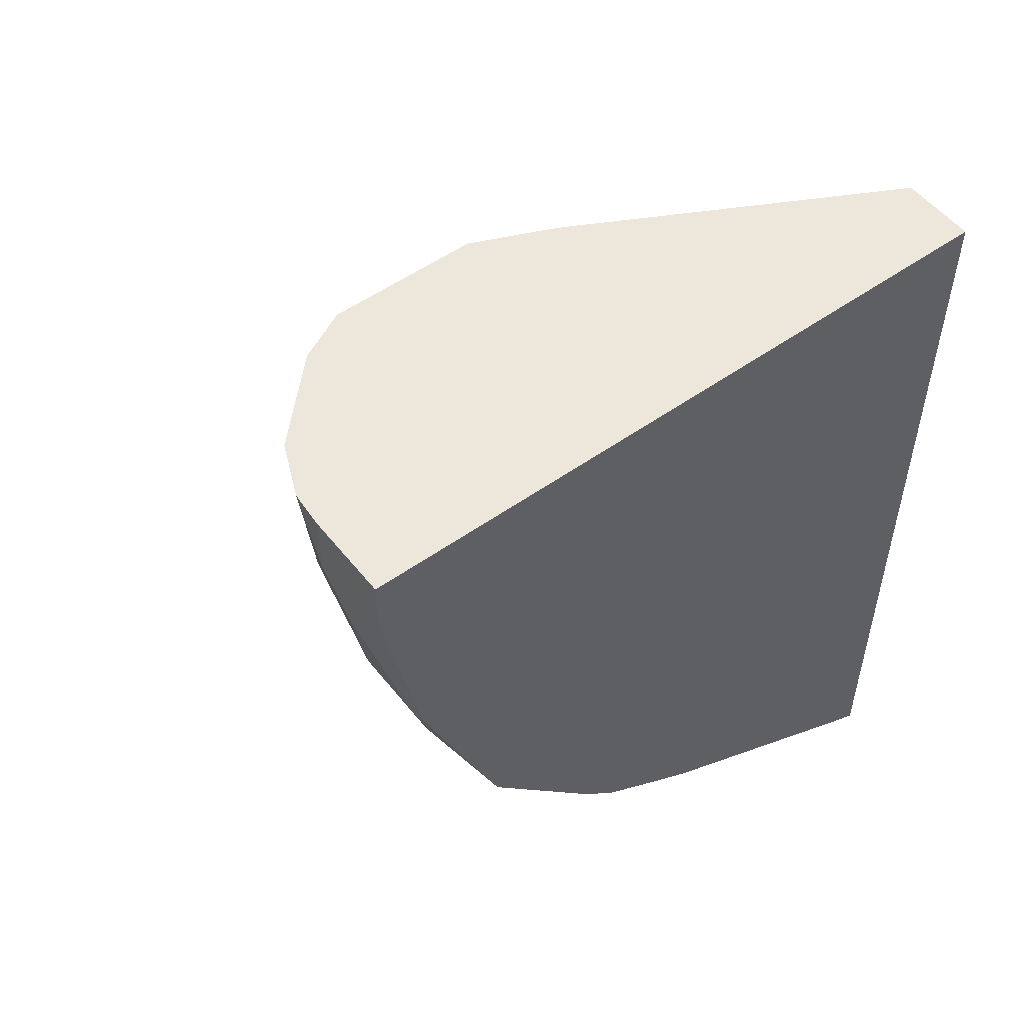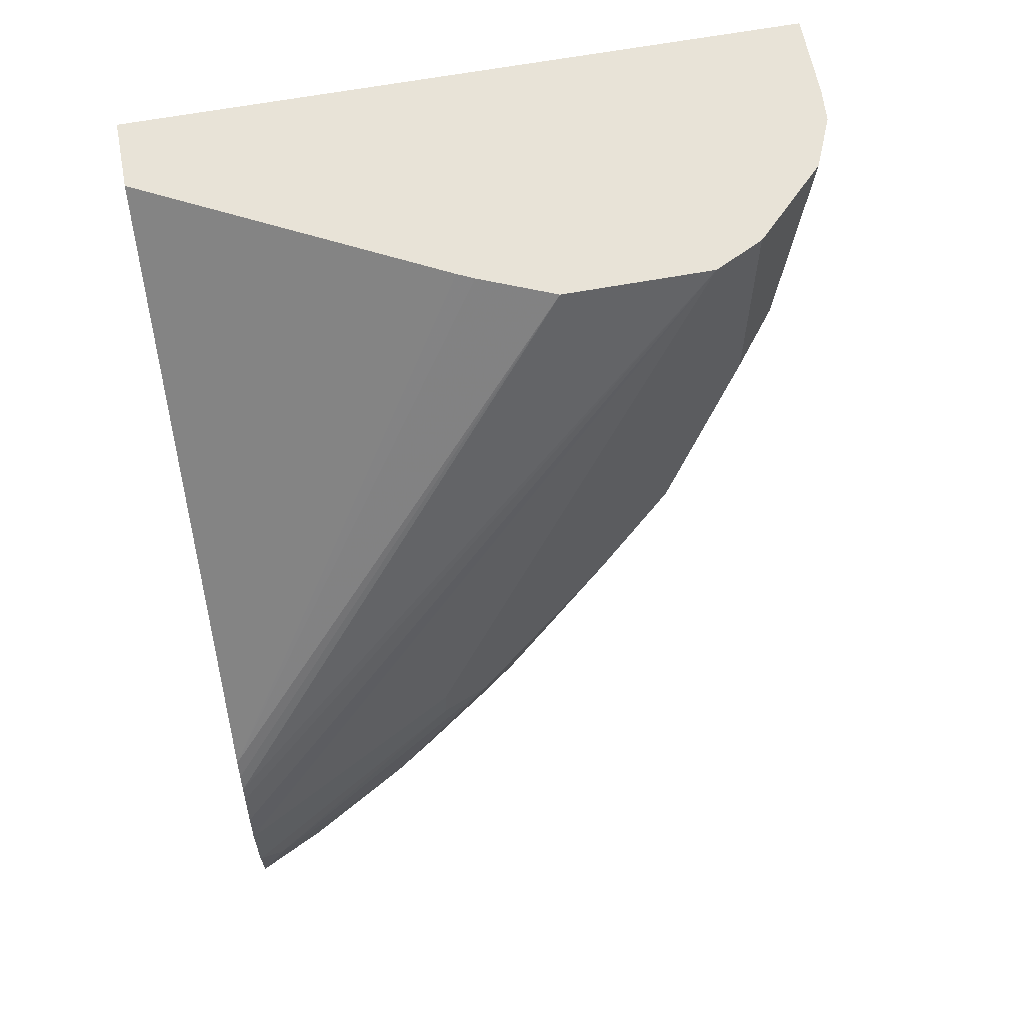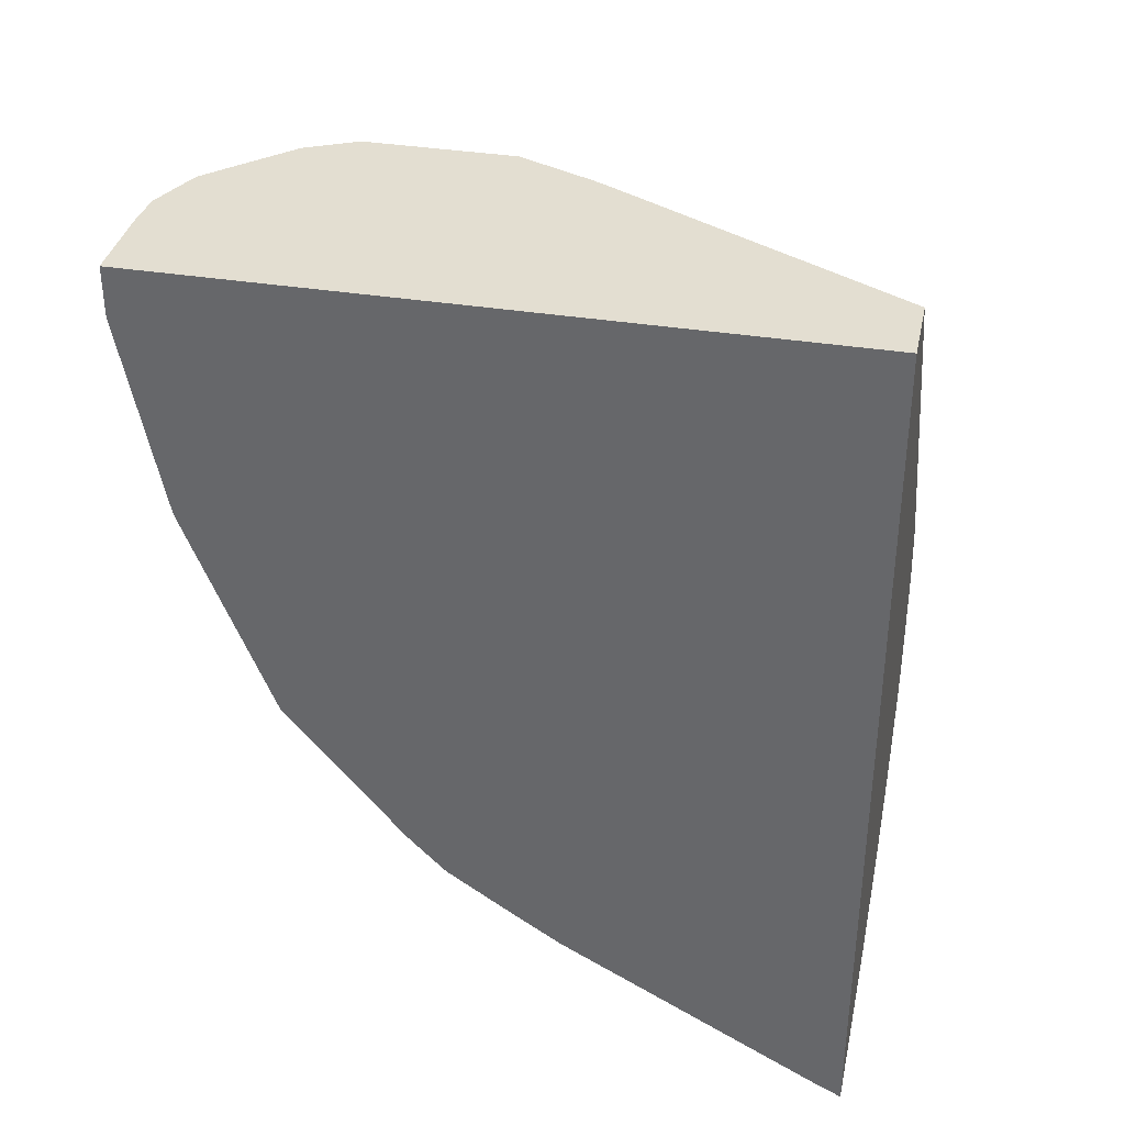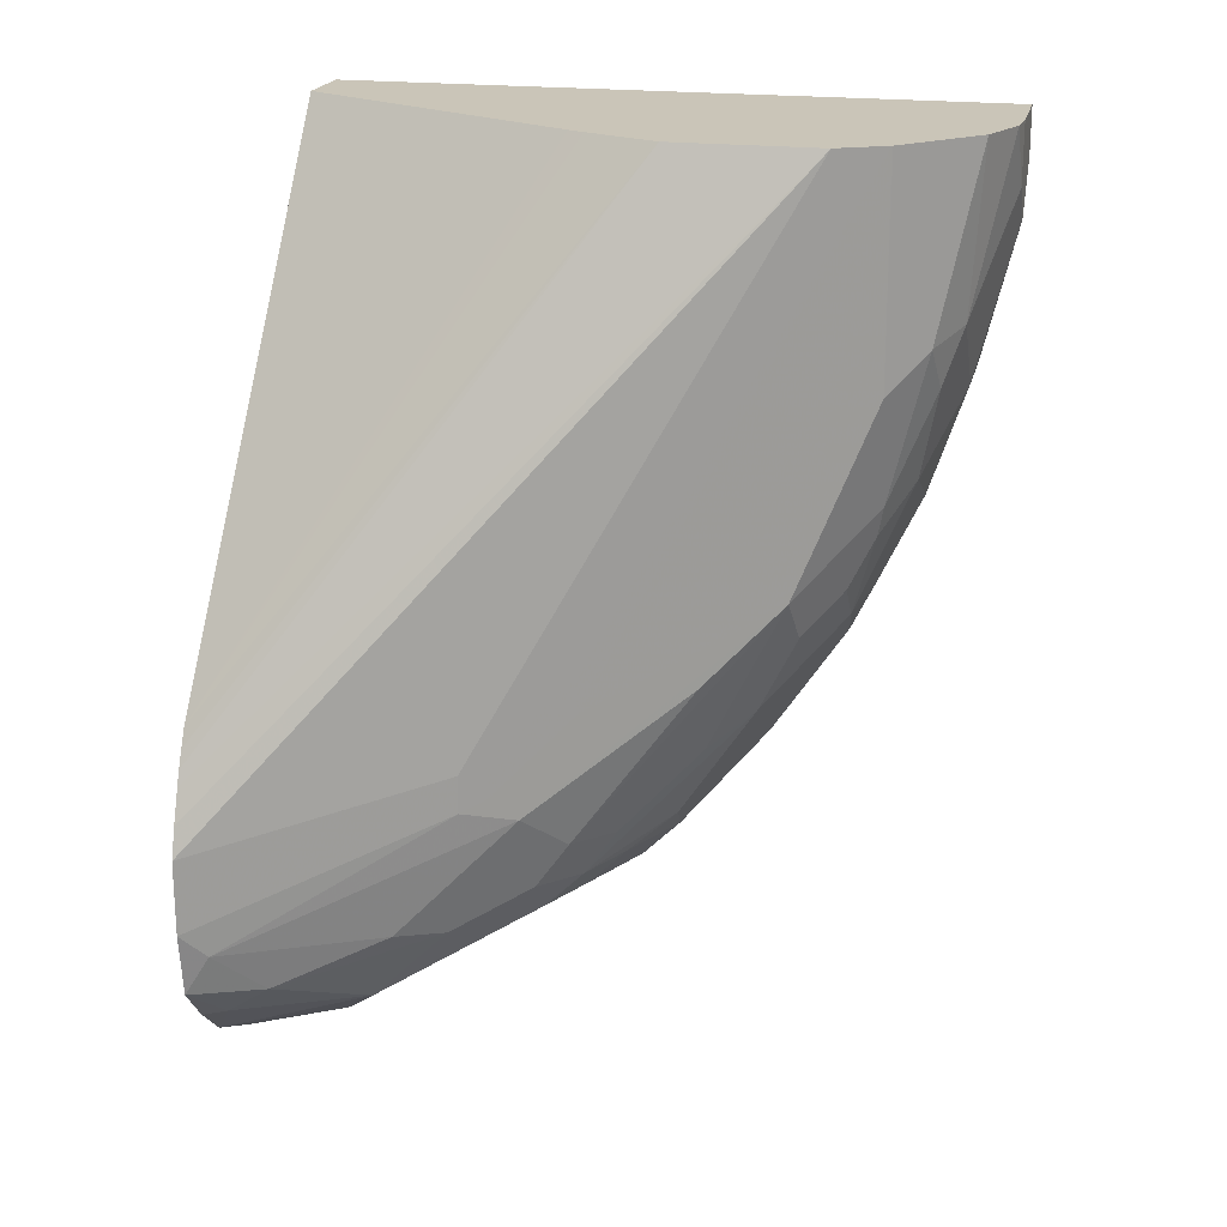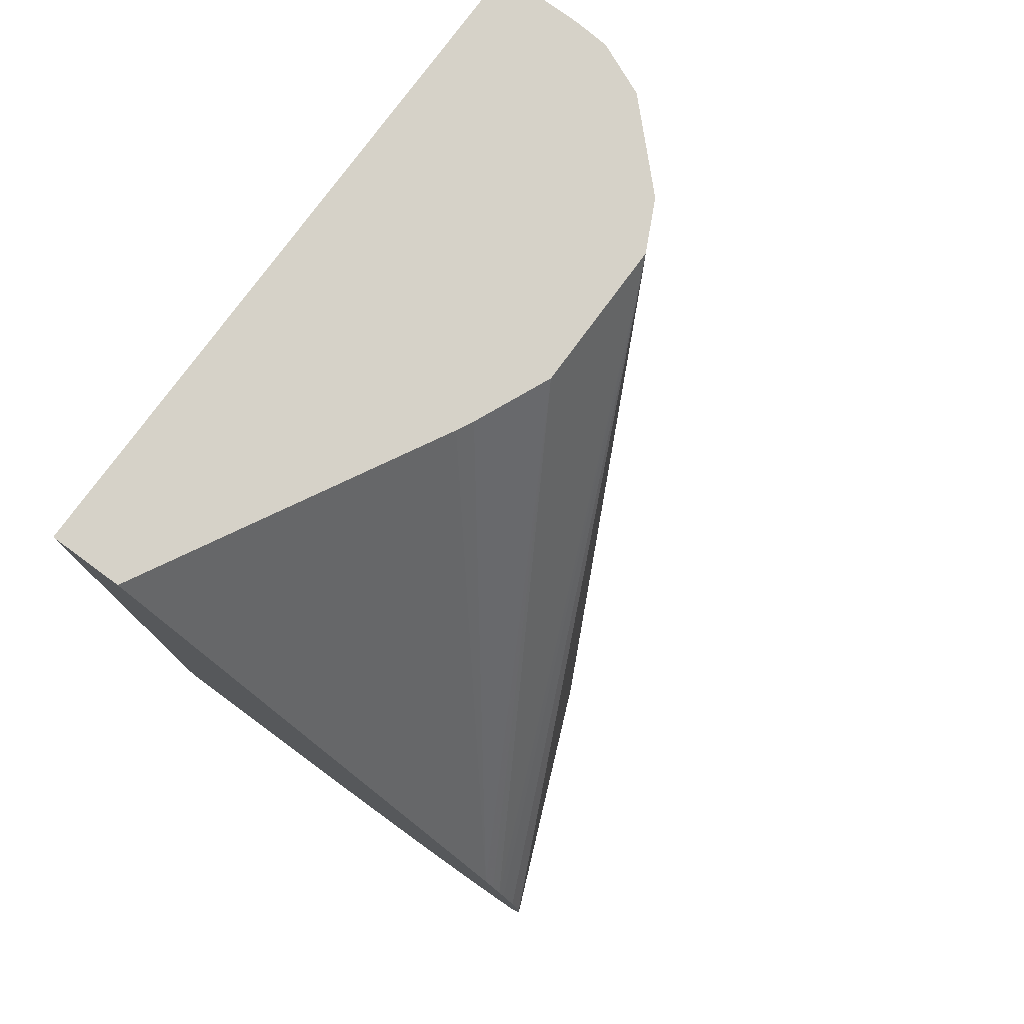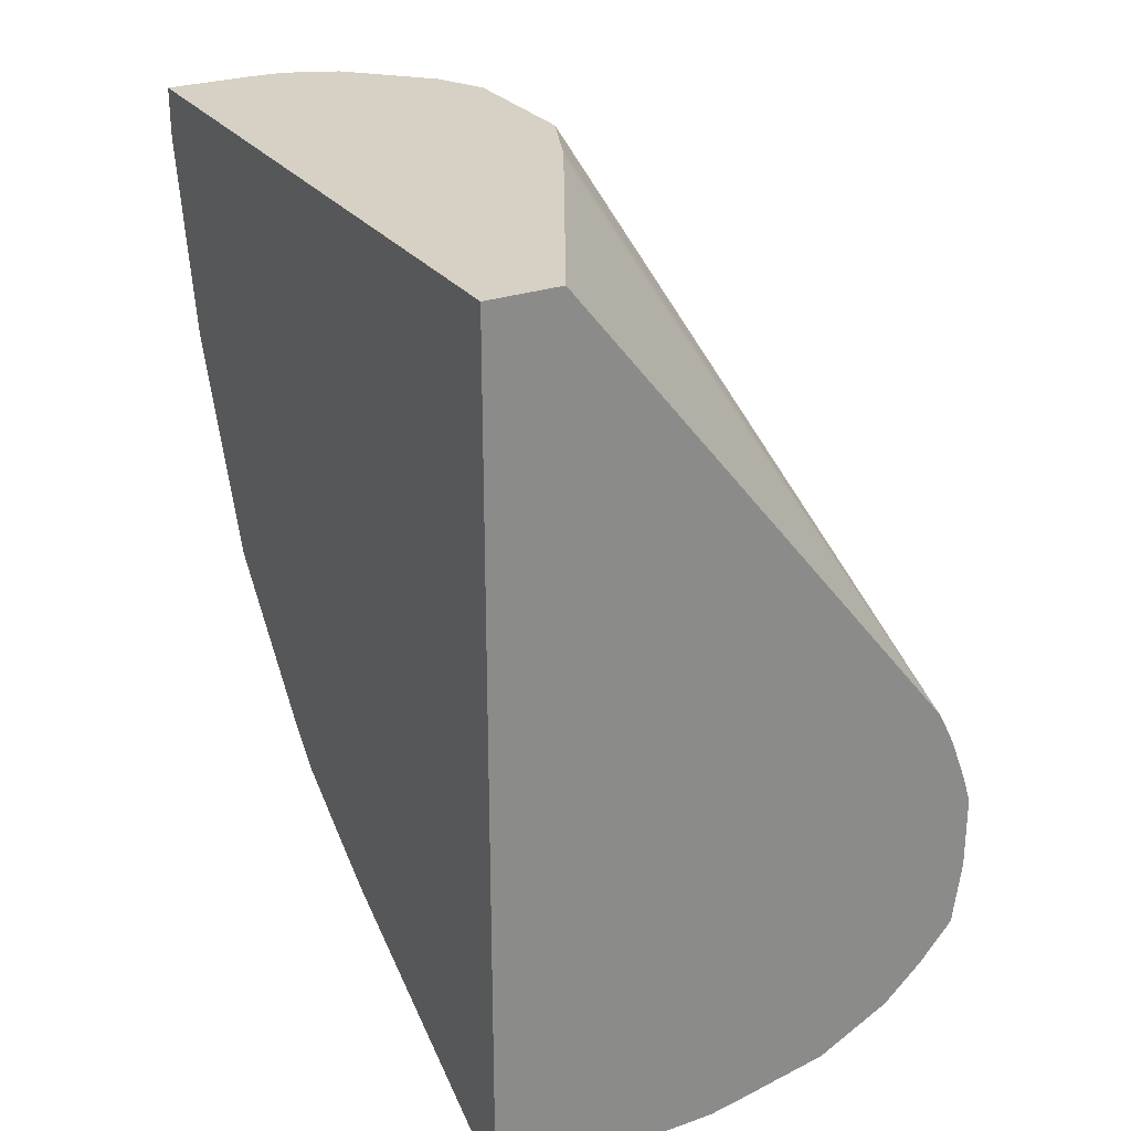
<metadata>
{"format":"obj","ext":"obj","renderer":"f3d","projection":"perspective","resolution":1024,"background":"white","views":[{"elev":52.9,"azim":-127.3,"up":"+Y"},{"elev":62.2,"azim":79.3,"up":"+Y"},{"elev":36.0,"azim":-78.0,"up":"+Y"},{"elev":20.3,"azim":102.9,"up":"+Y"},{"elev":77.5,"azim":36.3,"up":"+Y"},{"elev":26.9,"azim":-28.7,"up":"+Y"}]}
</metadata>
<code>
v -0.4612 -0.05537 -0.0369
v -0.4857 -0.0308 -0.0369
v -0.4427 -0.03691 -0.0369
v -0.4427 -0.1292 -0.01844
v -0.4796 -0.1292 -0.01844
v -0.4857 -0.1231 -0.01844
v -0.4857 -0.006372 -0.0369
v -0.4427 -0.006372 -0.0369
v -0.4255 -0.006372 -0.03561
v -0.4058 -0.09227 -0.01844
v -0.4089 -0.1076 -0.01536
v -0.4058 -0.166 1.65e-05
v -0.4427 -0.1845 1.65e-05
v -0.4857 -0.1414 -0.01232
v -0.4857 -0.1292 -0.01708
v -0.4612 -0.1845 1.65e-05
v -0.4857 -0.2336 0.02456
v -0.4857 -0.006372 0.301
v -0.3997 -0.006372 -0.02453
v -0.3812 -0.09842 -0.006135
v -0.3966 -0.12 -0.009211
v -0.3843 -0.1876 0.0154
v -0.3966 -0.2306 0.0277
v -0.4243 -0.2214 0.01847
v -0.4181 -0.246 0.03078
v -0.4735 -0.246 0.03078
v -0.4857 -0.2337 0.02462
v -0.449 -0.006372 0.301
v -0.4857 -0.4363 0.301
v -0.3812 -0.006372 -0.006135
v -0.3628 -0.1169 0.01232
v -0.3444 -0.2091 0.0492
v -0.3812 -0.1722 0.01232
v -0.3782 -0.2122 0.0277
v -0.3782 -0.249 0.04612
v -0.3997 -0.2644 0.0492
v -0.4181 -0.3013 0.06766
v -0.4366 -0.3013 0.06766
v -0.455 -0.3197 0.08611
v -0.4842 -0.3043 0.08304
v -0.4857 -0.3038 0.08363
v -0.2502 -0.253 0.301
v -0.3706 -0.006372 0.1556
v -0.4857 -0.4304 0.289
v -0.412 -0.3997 0.1906
v -0.4058 -0.4058 0.2029
v -0.3935 -0.4181 0.2275
v -0.3874 -0.4243 0.2398
v -0.3874 -0.4427 0.2951
v -0.3932 -0.4427 0.301
v -0.3628 -0.006372 0.01232
v -0.3626 -0.006372 0.01275
v -0.3013 -0.2521 0.1353
v -0.289 -0.3013 0.1599
v -0.3259 -0.246 0.08611
v -0.3075 -0.3197 0.1414
v -0.3444 -0.2829 0.08611
v -0.3597 -0.2675 0.06458
v -0.3597 -0.2306 0.04612
v -0.3659 -0.2798 0.07073
v -0.3966 -0.2859 0.06458
v -0.3997 -0.3197 0.08611
v -0.3812 -0.3566 0.123
v -0.4181 -0.3566 0.123
v -0.4673 -0.3259 0.09842
v -0.4842 -0.3228 0.1015
v -0.4304 -0.3628 0.1353
v -0.4489 -0.3443 0.1168
v -0.4857 -0.3222 0.1021
v -0.2455 -0.2617 0.301
v -0.3505 -0.006372 0.1107
v -0.3666 -0.006372 0.1476
v -0.4489 -0.3997 0.2091
v -0.4857 -0.3591 0.158
v -0.4842 -0.3597 0.1568
v -0.4658 -0.3782 0.1752
v -0.4489 -0.3812 0.1722
v -0.3997 -0.3935 0.1783
v -0.3935 -0.3997 0.1906
v -0.3321 -0.4243 0.2583
v -0.3689 -0.4427 0.2951
v -0.3812 -0.412 0.2152
v -0.3259 -0.412 0.2337
v -0.3689 -0.4427 0.301
v -0.3505 -0.006372 0.03693
v -0.2767 -0.2767 0.1845
v -0.2829 -0.2706 0.1722
v -0.3013 -0.2337 0.1353
v -0.2829 -0.289 0.1722
v -0.2921 -0.3167 0.1629
v -0.2767 -0.2951 0.1845
v -0.2337 -0.3566 0.289
v -0.2706 -0.3566 0.2152
v -0.3259 -0.3197 0.123
v -0.3044 -0.3413 0.1568
v -0.3228 -0.3413 0.1383
v -0.3597 -0.3228 0.1015
v -0.3812 -0.3382 0.1046
v -0.3444 -0.3566 0.1414
v -0.3597 -0.3597 0.1383
v -0.3812 -0.3935 0.1783
v -0.4473 -0.3597 0.1383
v -0.4857 -0.3443 0.1352
v -0.2413 -0.2701 0.301
v -0.3874 -0.4058 0.2029
v -0.3044 -0.4151 0.249
v -0.3061 -0.4318 0.301
v -0.353 -0.4402 0.301
v -0.3597 -0.3966 0.1937
v -0.2384 -0.2774 0.301
v -0.2323 -0.2931 0.301
v -0.2279 -0.307 0.301
v -0.2277 -0.3078 0.301
v -0.2277 -0.3446 0.301
v -0.2323 -0.3765 0.301
v -0.249 -0.3782 0.2675
v -0.286 -0.3597 0.1937
v -0.3044 -0.3782 0.1937
v -0.3228 -0.3597 0.1568
v -0.3444 -0.3382 0.123
v -0.286 -0.3966 0.2306
v -0.2692 -0.4134 0.301
v -0.2497 -0.3959 0.301
v -0.2521 -0.3935 0.289
f 52 86 87
f 54 92 93
f 54 91 92
f 54 89 91
f 54 56 55
f 53 89 54
f 53 87 89
f 53 88 87
f 52 88 53
f 54 93 90
f 52 87 88
f 54 90 56
f 56 94 57
f 60 97 98
f 56 95 96
f 56 96 94
f 57 94 96
f 57 96 58
f 58 97 60
f 58 96 97
f 60 98 61
f 61 98 62
f 62 98 63
f 63 98 120
f 63 120 99
f 52 85 86
f 63 99 100
f 56 90 95
f 49 84 50
f 44 77 73
f 48 83 80
f 63 100 109
f 39 67 68
f 39 68 65
f 40 66 69
f 40 69 41
f 42 70 71
f 42 71 72
f 42 72 43
f 44 73 45
f 44 74 75
f 44 75 76
f 44 76 77
f 45 78 101
f 45 101 79
f 45 79 105
f 45 105 82
f 45 82 48
f 45 48 47
f 45 47 46
f 45 73 77
f 45 77 67
f 45 67 64
f 45 64 78
f 48 80 81
f 48 81 49
f 122 124 123
f 48 82 83
f 49 81 84
f 63 109 101
f 93 117 95
f 63 78 64
f 90 93 95
f 91 114 92
f 92 114 115
f 92 115 116
f 92 116 93
f 93 116 117
f 95 117 96
f 96 117 118
f 96 118 119
f 96 119 99
f 96 99 120
f 96 120 97
f 97 120 98
f 99 119 118
f 99 118 100
f 100 118 109
f 106 109 118
f 106 118 121
f 106 121 122
f 106 122 107
f 115 123 124
f 115 124 116
f 116 124 121
f 116 121 117
f 117 121 118
f 121 124 122
f 39 64 67
f 86 89 87
f 63 101 78
f 86 91 89
f 86 113 114
f 65 68 102
f 65 102 66
f 66 102 75
f 66 75 103
f 66 103 69
f 67 77 102
f 67 102 68
f 70 104 71
f 71 104 85
f 74 103 75
f 75 102 76
f 76 102 77
f 79 101 105
f 80 83 106
f 80 106 107
f 80 107 81
f 81 107 108
f 81 108 84
f 82 105 101
f 82 101 83
f 83 101 109
f 83 109 106
f 85 104 110
f 85 110 111
f 85 111 112
f 85 112 113
f 85 113 86
f 86 114 91
f 39 66 40
f 29 45 46
f 38 64 39
f 7 18 28
f 7 28 43
f 7 43 72
f 7 72 71
f 7 71 85
f 7 85 52
f 7 52 51
f 7 51 30
f 7 30 19
f 7 19 9
f 7 9 8
f 9 19 10
f 5 17 14
f 10 20 21
f 10 19 20
f 11 21 12
f 12 21 22
f 12 22 23
f 12 23 24
f 12 24 13
f 13 24 17
f 13 17 16
f 17 24 25
f 17 25 26
f 17 26 27
f 18 29 50
f 10 21 11
f 5 15 6
f 5 14 15
f 4 16 5
f 39 65 66
f 1 2 7
f 1 7 8
f 1 8 3
f 1 3 4
f 1 4 5
f 1 5 6
f 1 6 2
f 2 6 15
f 2 15 14
f 2 14 17
f 2 17 27
f 2 27 41
f 2 41 69
f 2 69 103
f 2 103 74
f 2 74 44
f 2 44 29
f 2 29 18
f 2 18 7
f 3 8 9
f 3 9 10
f 3 10 4
f 4 10 11
f 4 11 12
f 4 12 13
f 4 13 16
f 18 50 84
f 18 84 108
f 5 16 17
f 18 107 122
f 28 42 43
f 29 44 45
f 29 46 47
f 29 47 48
f 29 48 49
f 29 49 50
f 31 51 52
f 31 52 32
f 32 53 54
f 32 54 55
f 32 55 56
f 32 56 57
f 32 57 58
f 32 58 59
f 32 59 33
f 32 52 53
f 33 59 34
f 34 59 35
f 35 59 58
f 35 58 60
f 35 60 36
f 36 60 61
f 36 61 37
f 37 61 62
f 37 62 63
f 37 63 64
f 18 108 107
f 27 40 41
f 27 39 40
f 37 64 38
f 18 122 123
f 26 39 27
f 18 123 115
f 18 115 114
f 18 114 113
f 18 113 112
f 18 112 111
f 18 111 110
f 18 110 104
f 18 70 42
f 18 42 28
f 19 30 20
f 20 31 32
f 20 32 33
f 18 104 70
f 20 30 51
f 20 33 21
f 25 38 26
f 25 37 38
f 25 36 37
f 23 36 25
f 23 35 36
f 23 25 24
f 26 38 39
f 22 34 23
f 22 33 34
f 21 33 22
f 20 51 31
f 23 34 35

</code>
